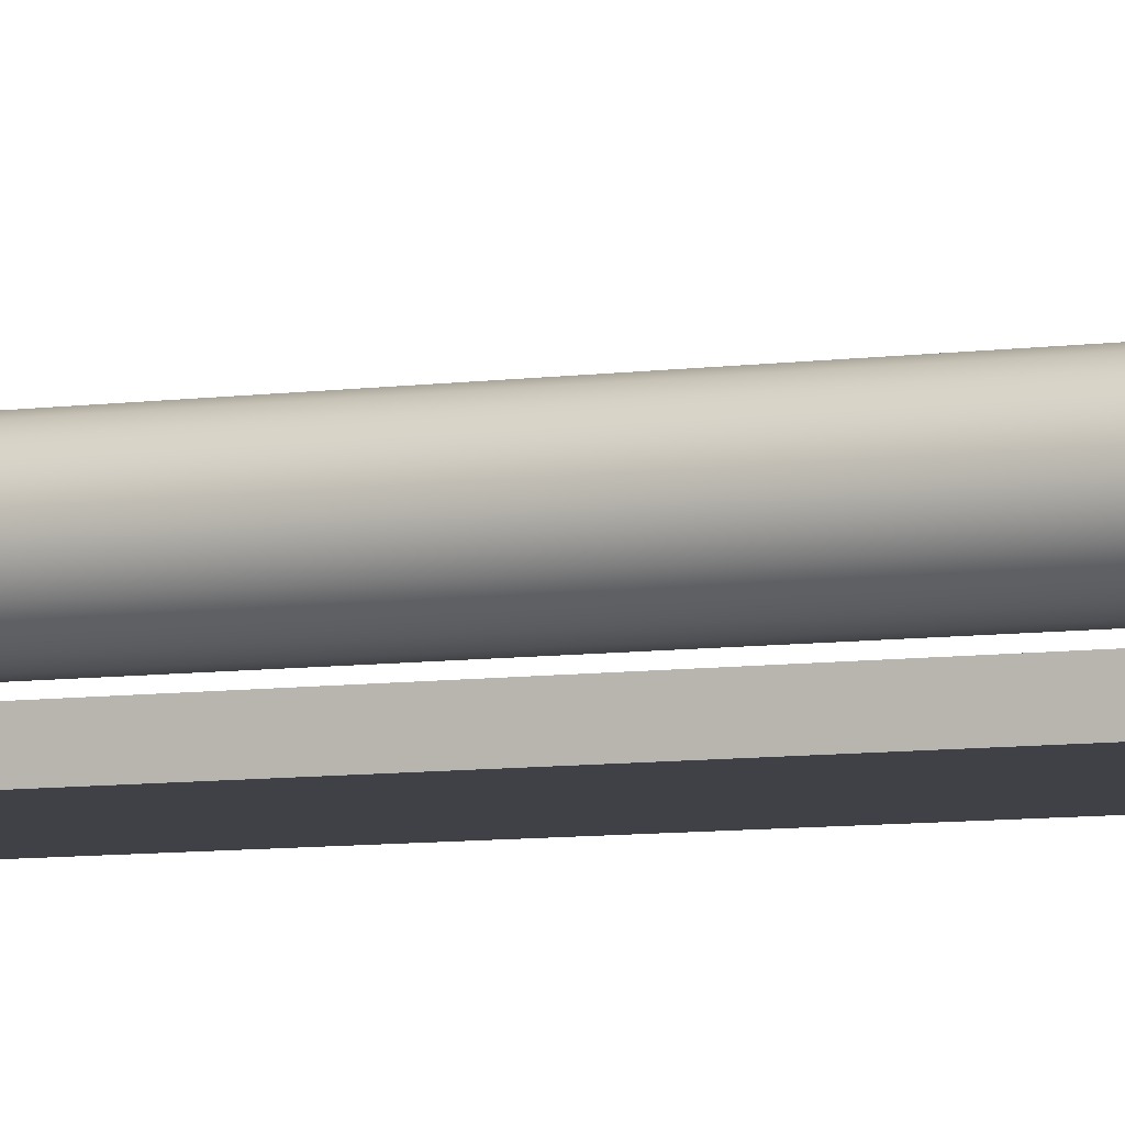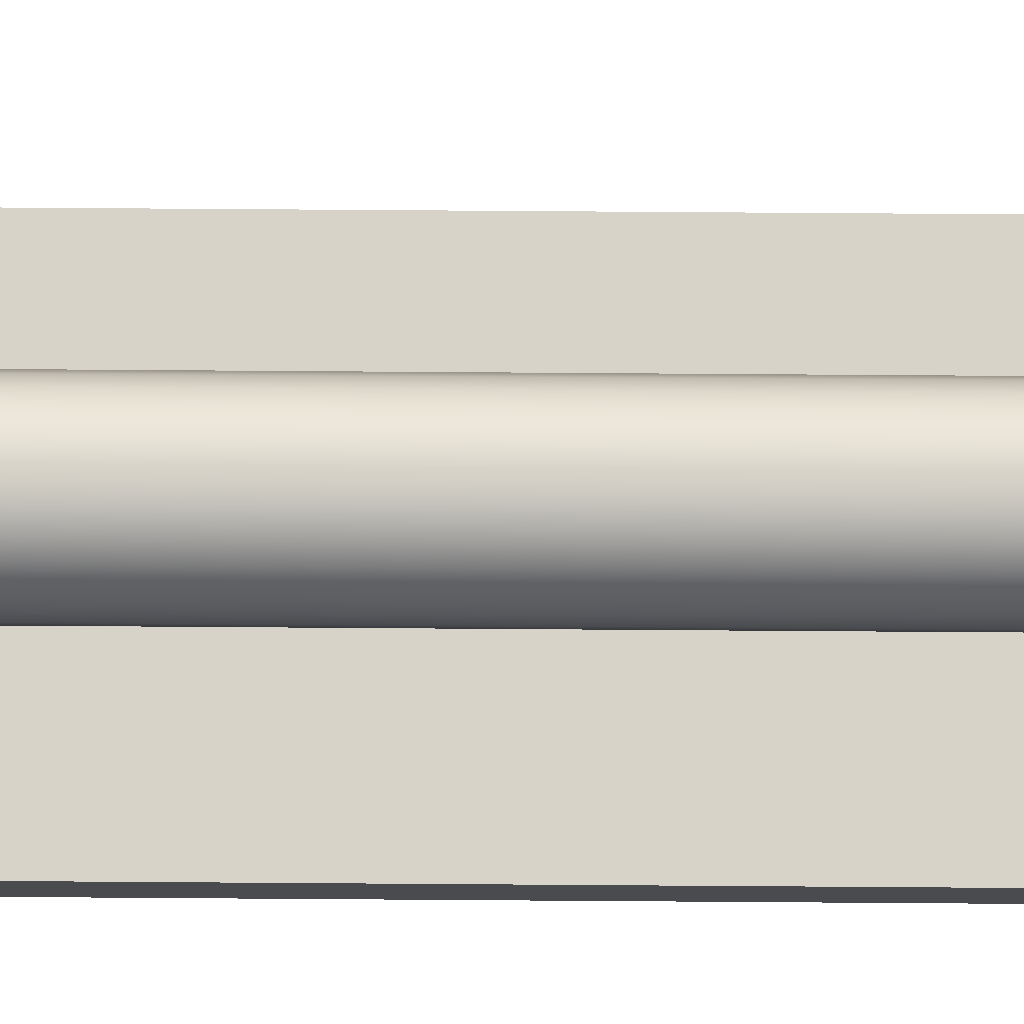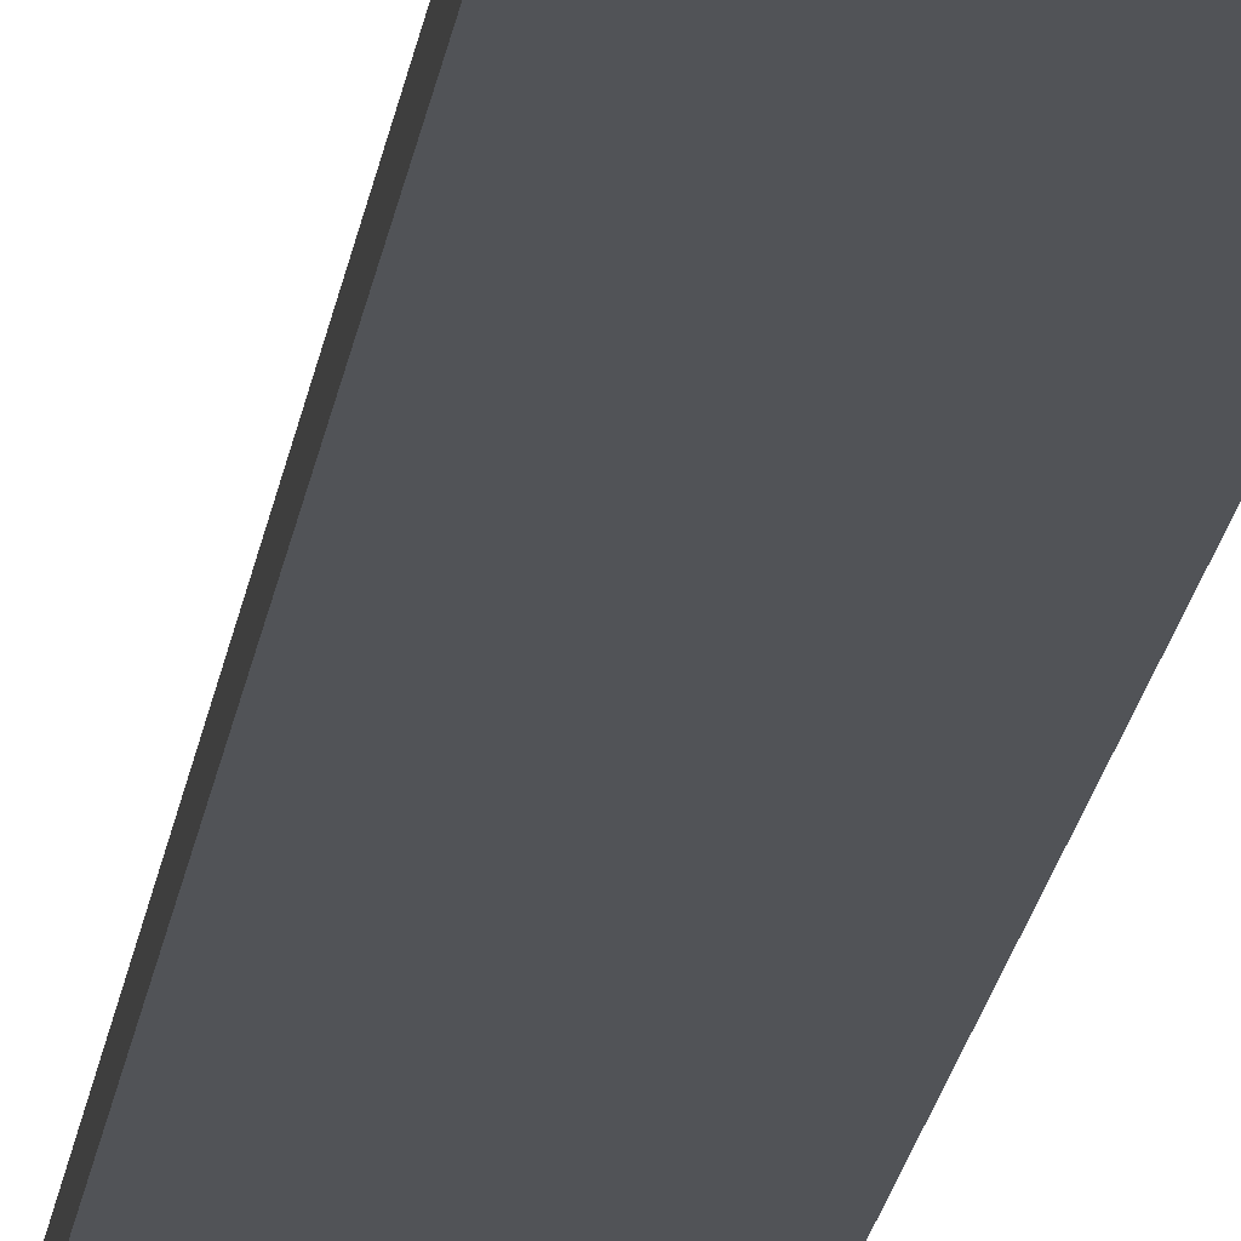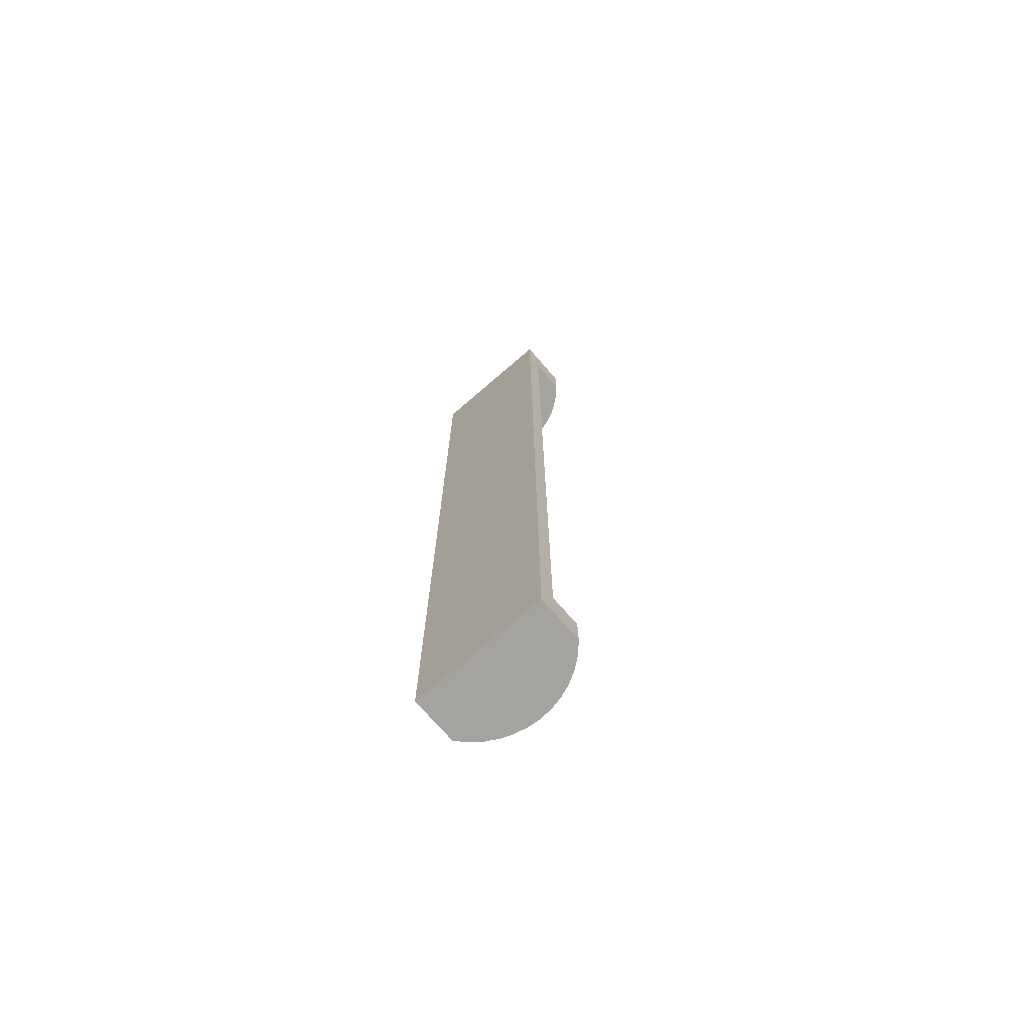
<metadata>
{"format":"obj","ext":"obj","renderer":"f3d","projection":"perspective","resolution":1024,"background":"white","views":[{"elev":-6.0,"azim":-63.5,"up":"+Y"},{"elev":76.2,"azim":90.4,"up":"+Y"},{"elev":-22.2,"azim":-8.4,"up":"+Y"},{"elev":-72.8,"azim":40.8,"up":"+Z"}]}
</metadata>
<code>
v -0.0735 -0.04611 -0.6058
v 0.06518 -0.04611 0.3807
v -0.0735 -0.04611 0.3807
v 0.06518 -0.04611 -0.6058
v -0.0735 0.007475 0.3807
v -0.0735 -0.03035 0.3305
v 0.06518 0.001171 -0.6058
v 0.06518 -0.03035 -0.5698
v 0.06518 0.007475 0.3807
v -0.0735 -0.03035 -0.5698
v 0.05612 0.01081 -0.6058
v 0.06518 -0.03035 0.3305
v 0.05612 0.01711 0.3807
v -0.0735 0.007475 0.3305
v -0.0735 0.001171 -0.6058
v -0.009363 -0.03035 0.2648
v 0.04574 0.019 -0.6058
v 0.06518 0.001171 -0.5698
v 0.02846 -0.03035 0.2648
v 0.06518 0.007475 0.3305
v 0.04574 0.02531 0.3807
v 0.05612 0.01711 0.3305
v -0.06444 0.01711 0.3807
v -0.06444 0.01711 0.3305
v -0.0735 0.001171 -0.5698
v -0.06444 0.01081 -0.6058
v -0.008719 -0.03035 0.2697
v -0.008719 -0.03035 0.2599
v 0.03426 0.02557 -0.6058
v 0.04574 0.019 -0.5698
v 0.05612 0.01081 -0.5698
v 0.02781 -0.03035 0.2697
v 0.02781 -0.03035 0.2599
v 0.008259 -0.01615 0.3305
v 0.03426 0.03187 0.3807
v -0.05406 0.02531 0.3807
v -0.05406 0.02531 0.3305
v -0.06444 0.01081 -0.5698
v -0.05406 0.019 -0.6058
v -0.006829 -0.03035 0.2742
v -0.008719 -0.02089 0.2697
v -0.009363 -0.02089 0.2648
v -0.006829 -0.03035 0.2553
v 0.02193 0.03036 -0.6058
v 0.03426 0.02557 -0.5698
v 0.02593 -0.03035 0.2742
v 0.02846 -0.02089 0.2648
v 0.02593 -0.03035 0.2553
v 0.02781 -0.02089 0.2599
v 0.002177 -0.01867 0.3305
v 0.04574 0.02531 0.3305
v 0.02193 0.03667 0.3807
v -0.04258 0.03187 0.3807
v -0.04258 0.03187 0.3305
v 0.009548 -0.03035 0.2458
v -0.05406 0.019 -0.5698
v -0.04258 0.02557 -0.6058
v -0.003824 -0.03035 0.2781
v -0.006829 -0.02089 0.2742
v -0.008719 -0.02089 0.2599
v -0.003824 -0.03035 0.2514
v 0.009031 0.03329 -0.6058
v 0.02193 0.03036 -0.5698
v 0.02292 -0.03035 0.2781
v 0.02781 -0.02089 0.2697
v 0.02292 -0.03035 0.2514
v 0.02593 -0.02089 0.2553
v 0.01348 -0.01214 0.3305
v 0.03426 0.03187 0.3305
v 0.009031 0.03959 0.3807
v -0.03025 0.03667 0.3807
v -0.03025 0.03667 0.3305
v 0.004653 -0.03035 0.2465
v 0.01444 -0.03035 0.2465
v -0.04258 0.02557 -0.5698
v -0.03025 0.03036 -0.6058
v 9.2e-05 -0.03035 0.2811
v -0.003824 -0.02089 0.2781
v -0.006829 -0.02089 0.2553
v 9.2e-05 -0.03035 0.2484
v -0.00416 0.03426 -0.6058
v 0.009031 0.03329 -0.5698
v 0.019 -0.03035 0.2811
v 0.02593 -0.02089 0.2742
v 0.019 -0.03035 0.2484
v 0.02292 -0.02089 0.2514
v -0.004349 -0.01953 0.3305
v 0.01749 -0.006919 0.3305
v 0.02193 0.03667 0.3305
v -0.00416 0.04057 0.3807
v -0.01735 0.03959 0.3807
v -0.02956 0.005689 0.3305
v 0.009548 -0.02089 0.2458
v 0.01444 -0.02089 0.2465
v -0.03025 0.03036 -0.5698
v -0.01735 0.03329 -0.6058
v 0.004653 -0.03035 0.283
v -0.003824 -0.02089 0.2514
v 9.2e-05 -0.02089 0.2484
v -0.00416 0.03426 -0.5698
v 0.019 -0.02089 0.2811
v 0.02292 -0.02089 0.2781
v 0.01444 -0.03035 0.283
v -0.01087 -0.01867 0.3305
v 0.008259 0.02753 -0.5698
v 0.008259 -0.01615 -0.5698
v 0.002177 -0.01867 -0.5698
v 0.002177 0.03004 -0.5698
v -0.004349 -0.01953 -0.5698
v 0.02001 -0.000837 0.3305
v 0.02087 0.005689 0.3305
v 0.009031 0.03959 0.3305
v -0.01735 0.03959 0.3305
v -0.02871 -0.000837 0.3305
v -0.02871 0.01222 0.3305
v 0.004653 -0.02089 0.2465
v 0.019 -0.02089 0.2484
v -0.01735 0.03329 -0.5698
v 0.009548 -0.03035 0.2837
v 9.2e-05 -0.02089 0.2811
v 0.01444 -0.02089 0.283
v -0.01696 -0.01615 0.3305
v 0.01348 0.02352 -0.5698
v -0.004349 0.0309 -0.5698
v 0.01348 -0.01214 -0.5698
v 0.02001 0.01222 0.3305
v -0.00416 0.04057 0.3305
v -0.02218 0.02352 0.3305
v -0.02618 -0.006919 0.3305
v -0.02618 0.0183 0.3305
v 0.004653 -0.02089 0.283
v 0.009548 -0.02089 0.2837
v -0.02218 -0.01214 0.3305
v -0.01087 -0.01867 -0.5698
v 0.01749 0.0183 -0.5698
v 0.01749 -0.006919 -0.5698
v 0.02001 0.01222 -0.5698
v 0.02001 -0.000837 -0.5698
v 0.01749 0.0183 0.3305
v 0.008259 0.02753 0.3305
v -0.004349 0.0309 0.3305
v -0.01696 0.02753 0.3305
v -0.01087 0.03004 -0.5698
v -0.01696 -0.01615 -0.5698
v 0.02087 0.005689 -0.5698
v 0.01348 0.02352 0.3305
v 0.002177 0.03004 0.3305
v -0.01087 0.03004 0.3305
v -0.02871 0.01222 -0.5698
v -0.02871 -0.000837 -0.5698
v -0.02956 0.005689 -0.5698
v -0.02618 0.0183 -0.5698
v -0.02618 -0.006919 -0.5698
v -0.01696 0.02753 -0.5698
v -0.02218 -0.01214 -0.5698
v -0.02218 0.02352 -0.5698
g mesh1_mesh1-geometry
f 1 2 3
f 2 1 4
f 3 2 1
f 4 1 2
f 2 5 3
f 3 5 2
f 3 6 1
f 1 6 3
f 1 7 4
f 4 7 1
f 4 8 2
f 2 8 4
f 5 2 9
f 9 2 5
f 6 3 5
f 5 3 6
f 10 1 6
f 6 1 10
f 7 1 11
f 11 1 7
f 8 4 7
f 7 4 8
f 12 2 8
f 8 2 12
f 2 12 9
f 9 12 2
f 13 5 9
f 9 5 13
f 6 5 14
f 14 5 6
f 1 10 15
f 15 10 1
f 6 16 10
f 10 16 6
f 11 1 17
f 17 1 11
f 11 18 7
f 7 18 11
f 8 7 18
f 18 7 8
f 19 12 8
f 8 12 19
f 9 12 20
f 20 12 9
f 5 13 21
f 21 13 5
f 9 22 13
f 13 22 9
f 23 14 5
f 5 14 23
f 24 6 14
f 14 6 24
f 15 10 25
f 25 10 15
f 26 1 15
f 15 1 26
f 16 6 27
f 27 6 16
f 10 16 28
f 28 16 10
f 17 1 29
f 29 1 17
f 30 11 17
f 17 11 30
f 18 11 31
f 31 11 18
f 25 8 18
f 18 8 25
f 32 12 19
f 19 12 32
f 19 8 33
f 33 8 19
f 12 34 20
f 20 34 12
f 22 9 20
f 20 9 22
f 22 21 13
f 13 21 22
f 5 21 35
f 35 21 5
f 14 23 24
f 24 23 14
f 5 36 23
f 23 36 5
f 37 6 24
f 24 6 37
f 8 25 10
f 10 25 8
f 38 15 25
f 25 15 38
f 39 1 26
f 26 1 39
f 15 38 26
f 26 38 15
f 27 6 40
f 40 6 27
f 41 16 27
f 27 16 41
f 42 28 16
f 16 28 42
f 10 28 43
f 43 28 10
f 29 1 44
f 44 1 29
f 45 17 29
f 29 17 45
f 11 30 31
f 31 30 11
f 17 45 30
f 30 45 17
f 31 25 18
f 18 25 31
f 46 12 32
f 32 12 46
f 47 32 19
f 19 32 47
f 33 8 48
f 48 8 33
f 49 19 33
f 33 19 49
f 34 12 50
f 50 12 34
f 20 34 22
f 22 34 20
f 21 22 51
f 51 22 21
f 51 35 21
f 21 35 51
f 5 35 52
f 52 35 5
f 23 37 24
f 24 37 23
f 5 53 36
f 36 53 5
f 37 23 36
f 36 23 37
f 54 6 37
f 37 6 54
f 10 55 8
f 8 55 10
f 25 56 38
f 38 56 25
f 57 1 39
f 39 1 57
f 38 39 26
f 26 39 38
f 40 6 58
f 58 6 40
f 59 27 40
f 40 27 59
f 16 41 42
f 42 41 16
f 27 59 41
f 41 59 27
f 28 42 60
f 60 42 28
f 60 43 28
f 28 43 60
f 10 43 61
f 61 43 10
f 44 1 62
f 62 1 44
f 63 29 44
f 44 29 63
f 29 63 45
f 45 63 29
f 25 31 30
f 30 31 25
f 25 30 45
f 45 30 25
f 64 12 46
f 46 12 64
f 65 46 32
f 32 46 65
f 32 47 65
f 65 47 32
f 19 49 47
f 47 49 19
f 48 8 66
f 66 8 48
f 67 33 48
f 48 33 67
f 33 67 49
f 49 67 33
f 50 12 6
f 6 12 50
f 22 34 68
f 68 34 22
f 22 68 51
f 51 68 22
f 35 51 69
f 69 51 35
f 69 52 35
f 35 52 69
f 5 52 70
f 70 52 5
f 5 71 53
f 53 71 5
f 54 36 53
f 53 36 54
f 36 54 37
f 37 54 36
f 72 6 54
f 54 6 72
f 10 73 55
f 55 73 10
f 74 8 55
f 55 8 74
f 25 75 56
f 56 75 25
f 39 38 56
f 56 38 39
f 76 1 57
f 57 1 76
f 56 57 39
f 39 57 56
f 58 6 77
f 77 6 58
f 78 40 58
f 58 40 78
f 40 78 59
f 59 78 40
f 41 47 42
f 42 47 41
f 59 65 41
f 41 65 59
f 42 49 60
f 60 49 42
f 43 60 79
f 79 60 43
f 79 61 43
f 43 61 79
f 10 61 80
f 80 61 10
f 62 1 81
f 81 1 62
f 82 44 62
f 62 44 82
f 44 82 63
f 63 82 44
f 25 45 63
f 63 45 25
f 83 12 64
f 64 12 83
f 84 64 46
f 46 64 84
f 46 65 84
f 84 65 46
f 41 65 47
f 47 65 41
f 42 47 49
f 49 47 42
f 66 8 85
f 85 8 66
f 86 48 66
f 66 48 86
f 48 86 67
f 67 86 48
f 60 49 67
f 67 49 60
f 12 83 6
f 6 83 12
f 50 6 87
f 87 6 50
f 51 68 88
f 88 68 51
f 51 88 69
f 69 88 51
f 52 69 89
f 89 69 52
f 89 70 52
f 52 70 89
f 5 70 90
f 90 70 5
f 5 91 71
f 71 91 5
f 72 53 71
f 71 53 72
f 53 72 54
f 54 72 53
f 92 6 72
f 72 6 92
f 10 80 73
f 73 80 10
f 73 93 55
f 55 93 73
f 85 8 74
f 74 8 85
f 55 94 74
f 74 94 55
f 25 95 75
f 75 95 25
f 57 56 75
f 75 56 57
f 96 1 76
f 76 1 96
f 75 76 57
f 57 76 75
f 77 6 97
f 97 6 77
f 77 78 58
f 58 78 77
f 78 84 59
f 59 84 78
f 59 84 65
f 65 84 59
f 60 67 79
f 79 67 60
f 61 79 98
f 98 79 61
f 61 99 80
f 80 99 61
f 81 1 96
f 96 1 81
f 100 62 81
f 81 62 100
f 62 100 82
f 82 100 62
f 25 63 82
f 82 63 25
f 64 101 83
f 83 101 64
f 64 84 102
f 102 84 64
f 85 86 66
f 66 86 85
f 79 67 86
f 86 67 79
f 6 83 103
f 103 83 6
f 87 6 104
f 104 6 87
f 105 106 107
f 107 106 105
f 108 107 109
f 109 107 108
f 69 88 110
f 110 88 69
f 69 111 89
f 89 111 69
f 70 89 112
f 112 89 70
f 112 90 70
f 70 90 112
f 5 90 91
f 91 90 5
f 113 71 91
f 91 71 113
f 71 113 72
f 72 113 71
f 114 6 92
f 92 6 114
f 72 115 92
f 92 115 72
f 80 116 73
f 73 116 80
f 93 73 116
f 116 73 93
f 94 55 93
f 93 55 94
f 74 117 85
f 85 117 74
f 117 74 94
f 94 74 117
f 25 118 95
f 95 118 25
f 76 75 95
f 95 75 76
f 95 96 76
f 76 96 95
f 97 6 119
f 119 6 97
f 97 120 77
f 77 120 97
f 78 77 120
f 120 77 78
f 78 102 84
f 84 102 78
f 79 86 98
f 98 86 79
f 99 61 98
f 98 61 99
f 116 80 99
f 99 80 116
f 118 81 96
f 96 81 118
f 81 118 100
f 100 118 81
f 25 82 100
f 100 82 25
f 101 64 102
f 102 64 101
f 121 83 101
f 101 83 121
f 86 85 117
f 117 85 86
f 83 121 103
f 103 121 83
f 6 103 119
f 119 103 6
f 104 6 122
f 122 6 104
f 123 106 105
f 105 106 123
f 105 107 108
f 108 107 105
f 108 109 124
f 124 109 108
f 123 125 106
f 106 125 123
f 69 110 111
f 111 110 69
f 126 89 111
f 111 89 126
f 89 126 112
f 112 126 89
f 90 112 127
f 127 112 90
f 127 91 90
f 90 91 127
f 91 127 113
f 113 127 91
f 113 128 72
f 72 128 113
f 129 6 114
f 114 6 129
f 72 130 115
f 115 130 72
f 116 94 93
f 93 94 116
f 99 117 94
f 94 117 99
f 25 100 118
f 118 100 25
f 96 95 118
f 118 95 96
f 119 131 97
f 97 131 119
f 120 97 131
f 131 97 120
f 120 102 78
f 78 102 120
f 98 86 117
f 117 86 98
f 98 117 99
f 99 117 98
f 99 94 116
f 116 94 99
f 120 101 102
f 102 101 120
f 131 121 101
f 101 121 131
f 132 103 121
f 121 103 132
f 103 132 119
f 119 132 103
f 122 6 133
f 133 6 122
f 124 109 134
f 134 109 124
f 135 125 123
f 123 125 135
f 135 136 125
f 125 136 135
f 137 138 136
f 136 138 137
f 112 126 139
f 139 126 112
f 112 140 127
f 127 140 112
f 127 141 113
f 113 141 127
f 113 142 128
f 128 142 113
f 72 128 130
f 130 128 72
f 133 6 129
f 129 6 133
f 131 119 132
f 132 119 131
f 131 101 120
f 120 101 131
f 121 131 132
f 132 131 121
f 143 134 144
f 144 134 143
f 124 134 143
f 143 134 124
f 137 136 135
f 135 136 137
f 138 137 145
f 145 137 138
f 112 139 146
f 146 139 112
f 112 146 140
f 140 146 112
f 127 140 147
f 147 140 127
f 127 147 141
f 141 147 127
f 113 141 148
f 148 141 113
f 113 148 142
f 142 148 113
f 149 150 151
f 151 150 149
f 152 153 150
f 150 153 152
f 154 144 155
f 155 144 154
f 143 144 154
f 154 144 143
f 156 155 153
f 153 155 156
f 152 150 149
f 149 150 152
f 156 153 152
f 152 153 156
f 154 155 156
f 156 155 154
g mesh1_mesh1-geometry
f 107 34 50
f 50 34 107
f 34 107 106
f 106 107 34
f 50 109 107
f 107 109 50
f 106 68 34
f 34 68 106
f 109 50 87
f 87 50 109
f 68 106 125
f 125 106 68
f 68 136 88
f 88 136 68
f 134 87 104
f 104 87 134
f 87 134 109
f 109 134 87
f 136 68 125
f 125 68 136
f 138 88 136
f 136 88 138
f 88 138 110
f 110 138 88
f 92 150 114
f 114 150 92
f 115 151 92
f 92 151 115
f 144 104 122
f 122 104 144
f 104 144 134
f 134 144 104
f 140 123 105
f 105 123 140
f 147 105 108
f 108 105 147
f 141 108 124
f 124 108 141
f 145 110 138
f 138 110 145
f 110 145 111
f 111 145 110
f 111 137 126
f 126 137 111
f 114 153 129
f 129 153 114
f 150 92 151
f 151 92 150
f 153 114 150
f 150 114 153
f 130 149 115
f 115 149 130
f 151 115 149
f 149 115 151
f 155 122 133
f 133 122 155
f 122 155 144
f 144 155 122
f 123 140 146
f 146 140 123
f 105 147 140
f 140 147 105
f 108 141 147
f 147 141 108
f 124 148 141
f 141 148 124
f 123 139 135
f 135 139 123
f 137 111 145
f 145 111 137
f 135 126 137
f 137 126 135
f 126 135 139
f 139 135 126
f 154 128 142
f 142 128 154
f 128 152 130
f 130 152 128
f 129 155 133
f 133 155 129
f 155 129 153
f 153 129 155
f 149 130 152
f 152 130 149
f 148 124 143
f 143 124 148
f 139 123 146
f 146 123 139
f 143 142 148
f 148 142 143
f 128 154 156
f 156 154 128
f 142 143 154
f 154 143 142
f 152 128 156
f 156 128 152
g mesh2_mesh2-geometry
l 2 3
l 4 2
l 2 9
l 3 1
l 3 5
l 1 4
l 4 7
l 9 5
l 9 13
l 9 20
l 1 15
l 23 5
l 5 14
l 7 18
l 7 11
l 13 21
l 12 20
l 20 22
l 26 15
l 25 15
l 36 23
l 6 14
l 24 14
l 18 25
l 8 18
l 18 31
l 11 17
l 21 35
l 8 12
l 12 6
l 22 51
l 39 26
l 10 25
l 38 25
l 53 36
l 6 10
l 37 24
l 8 10
l 31 30
l 17 29
l 35 52
l 51 69
l 57 39
l 56 38
l 71 53
l 54 37
l 30 45
l 29 44
l 52 70
l 69 89
l 76 57
l 75 56
l 91 71
l 72 54
l 45 63
l 44 62
l 70 90
l 89 112
l 96 76
l 95 75
l 90 91
l 113 72
l 63 82
l 62 81
l 112 127
l 81 96
l 118 95
l 127 113
l 82 100
l 100 118
g mesh3_mesh3-geometry
l 55 73
l 74 55
l 73 80
l 85 74
l 80 61
l 66 85
l 61 43
l 48 66
l 43 28
l 33 48
l 28 16
l 19 33
l 16 27
l 32 19
l 27 40
l 46 32
l 40 58
l 64 46
l 58 77
l 83 64
l 77 97
l 103 83
l 97 119
l 119 103
g mesh4_mesh4-geometry
l 93 116
l 94 93
l 116 99
l 117 94
l 99 98
l 86 117
l 98 79
l 67 86
l 79 60
l 49 67
l 60 42
l 47 49
l 42 41
l 65 47
l 41 59
l 84 65
l 59 78
l 102 84
l 78 120
l 101 102
l 120 131
l 121 101
l 131 132
l 132 121
g mesh5_mesh5-geometry
l 92 115
l 114 92
l 115 130
l 129 114
l 130 128
l 133 129
l 128 142
l 122 133
l 142 148
l 104 122
l 148 141
l 87 104
l 141 147
l 50 87
l 147 140
l 34 50
l 140 146
l 68 34
l 146 139
l 88 68
l 139 126
l 110 88
l 126 111
l 111 110
g mesh6_mesh6-geometry
l 151 149
l 150 151
l 149 152
l 153 150
l 152 156
l 155 153
l 156 154
l 144 155
l 154 143
l 134 144
l 143 124
l 109 134
l 124 108
l 107 109
l 108 105
l 106 107
l 105 123
l 125 106
l 123 135
l 136 125
l 135 137
l 138 136
l 137 145
l 145 138

</code>
